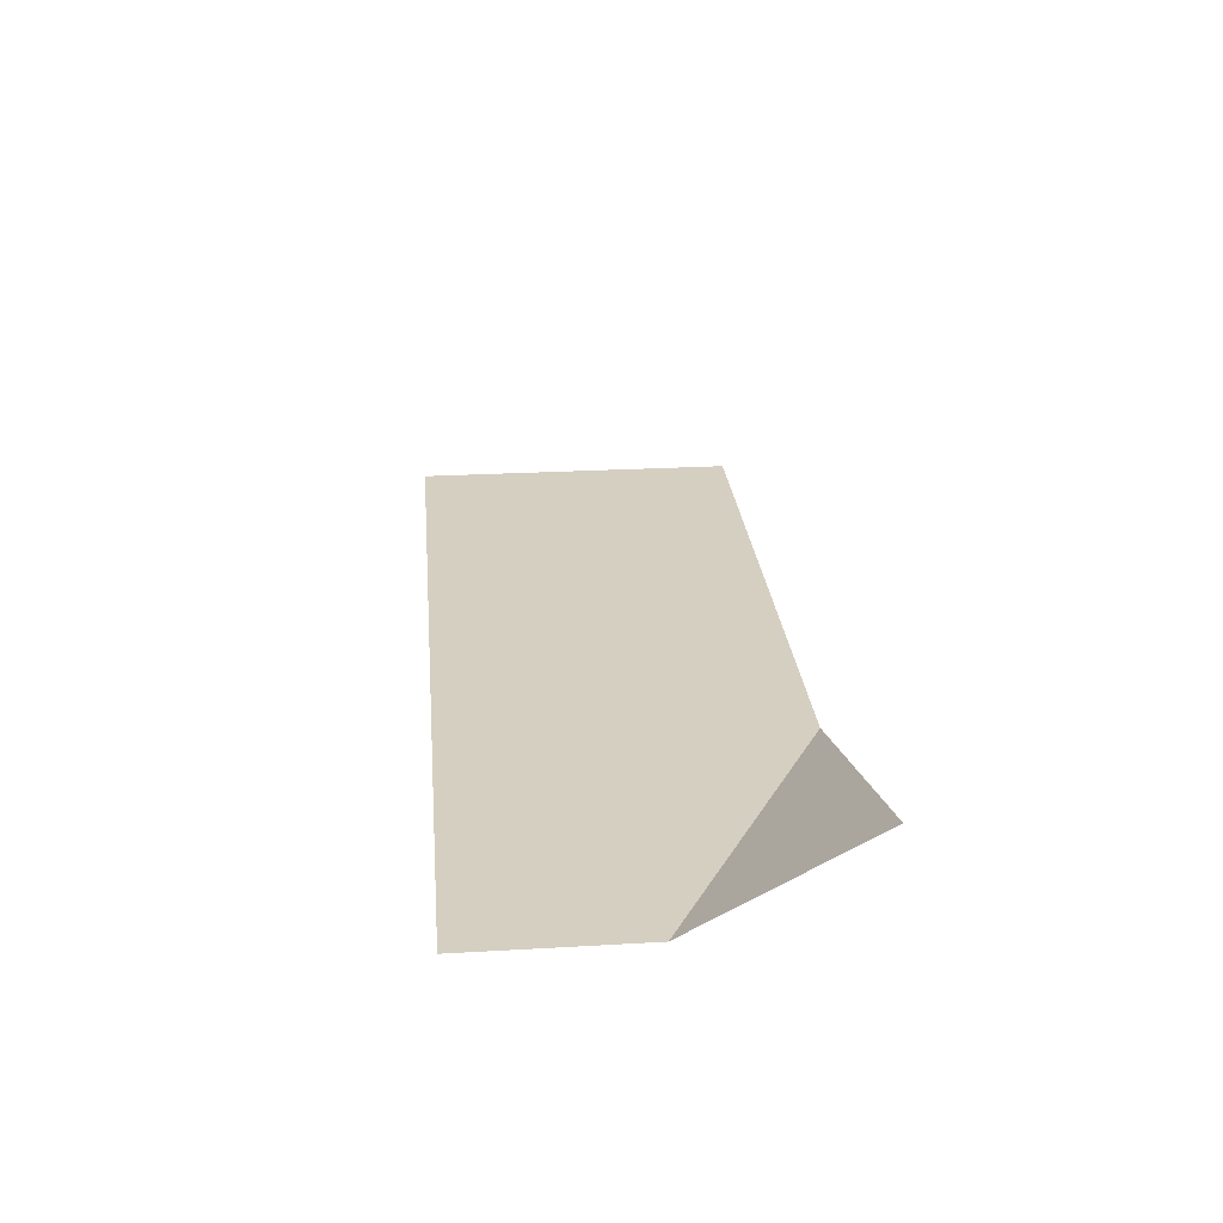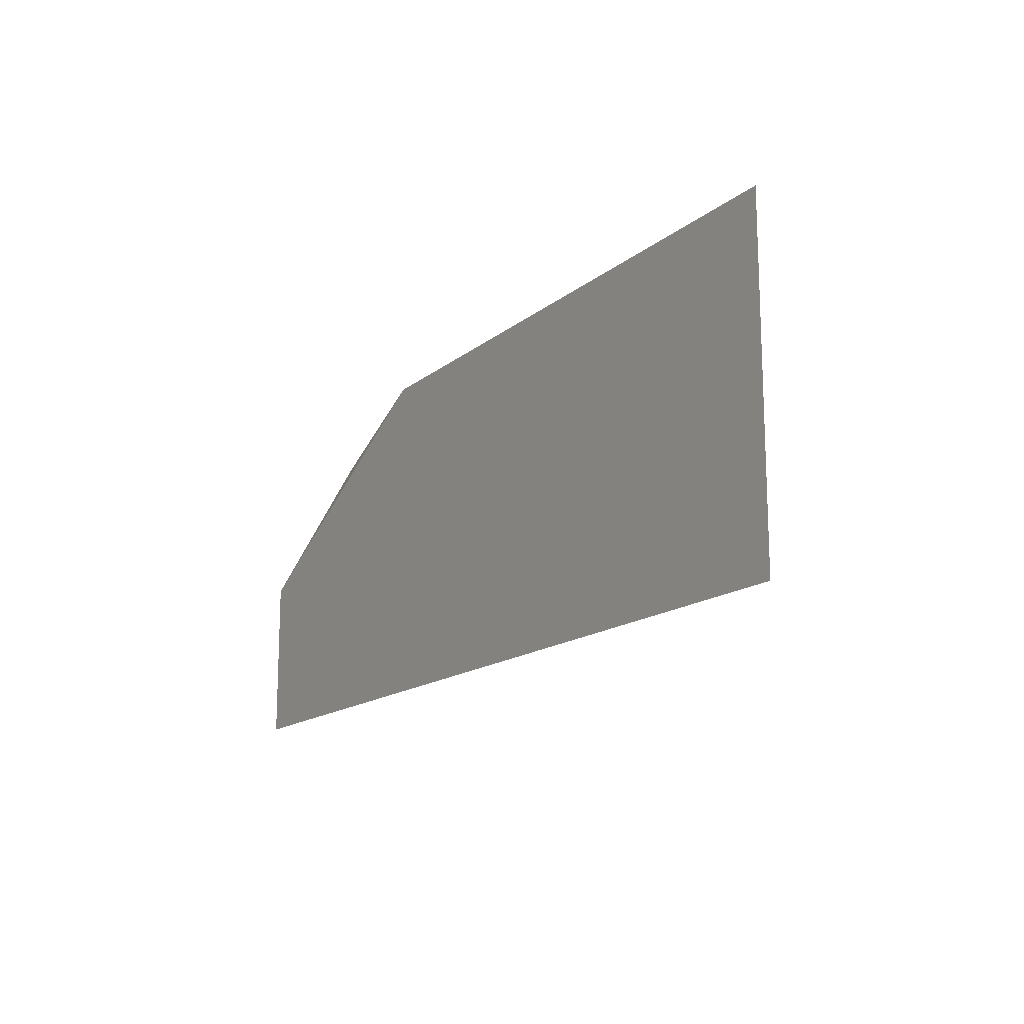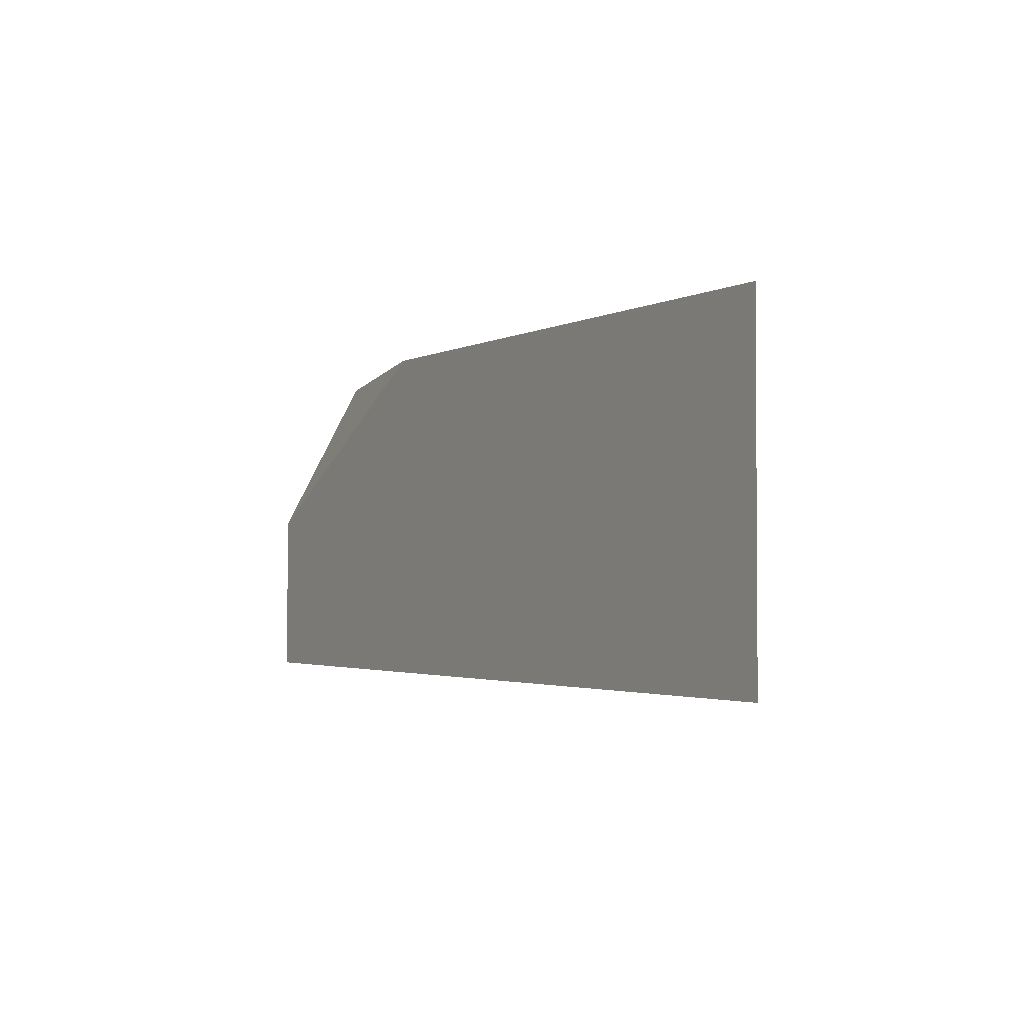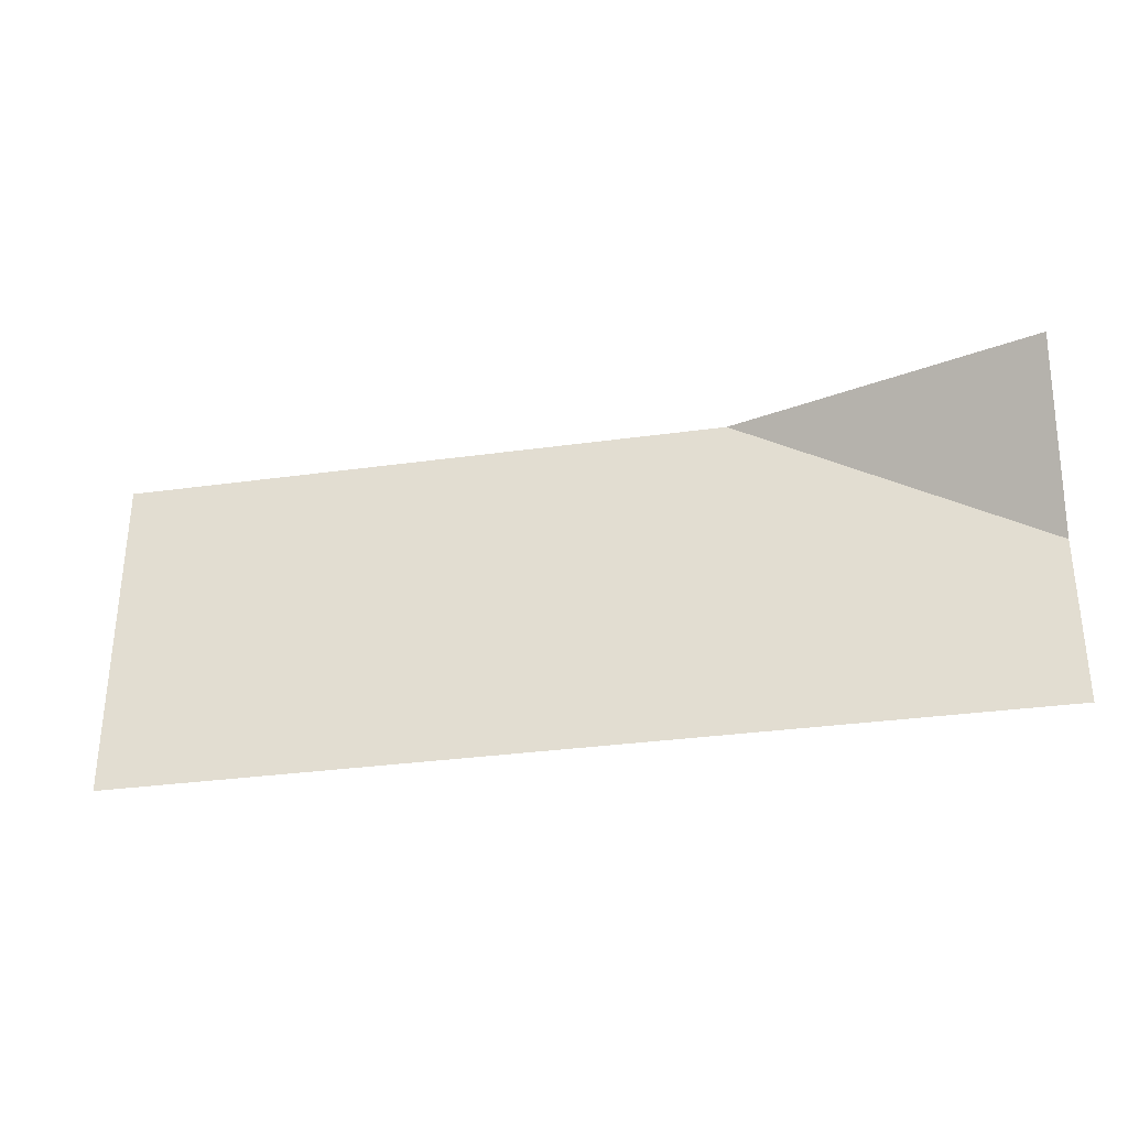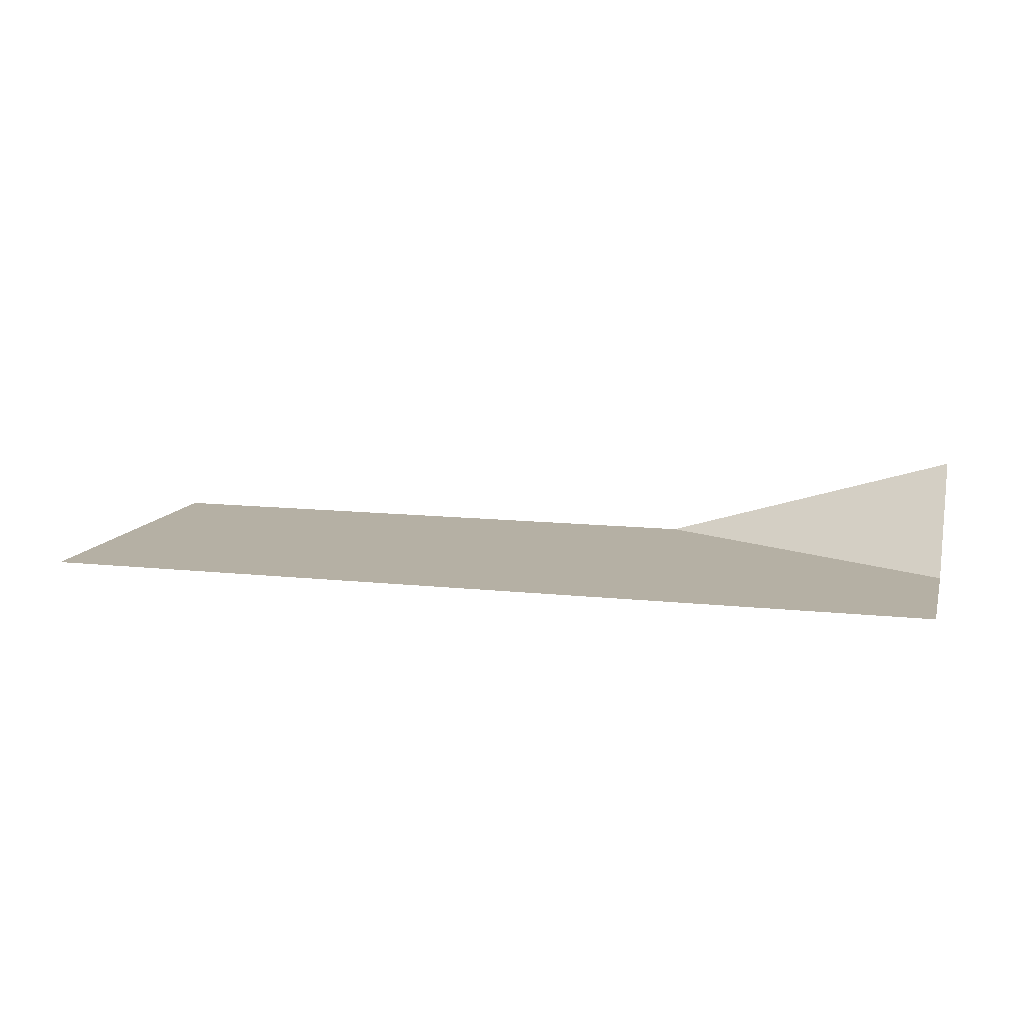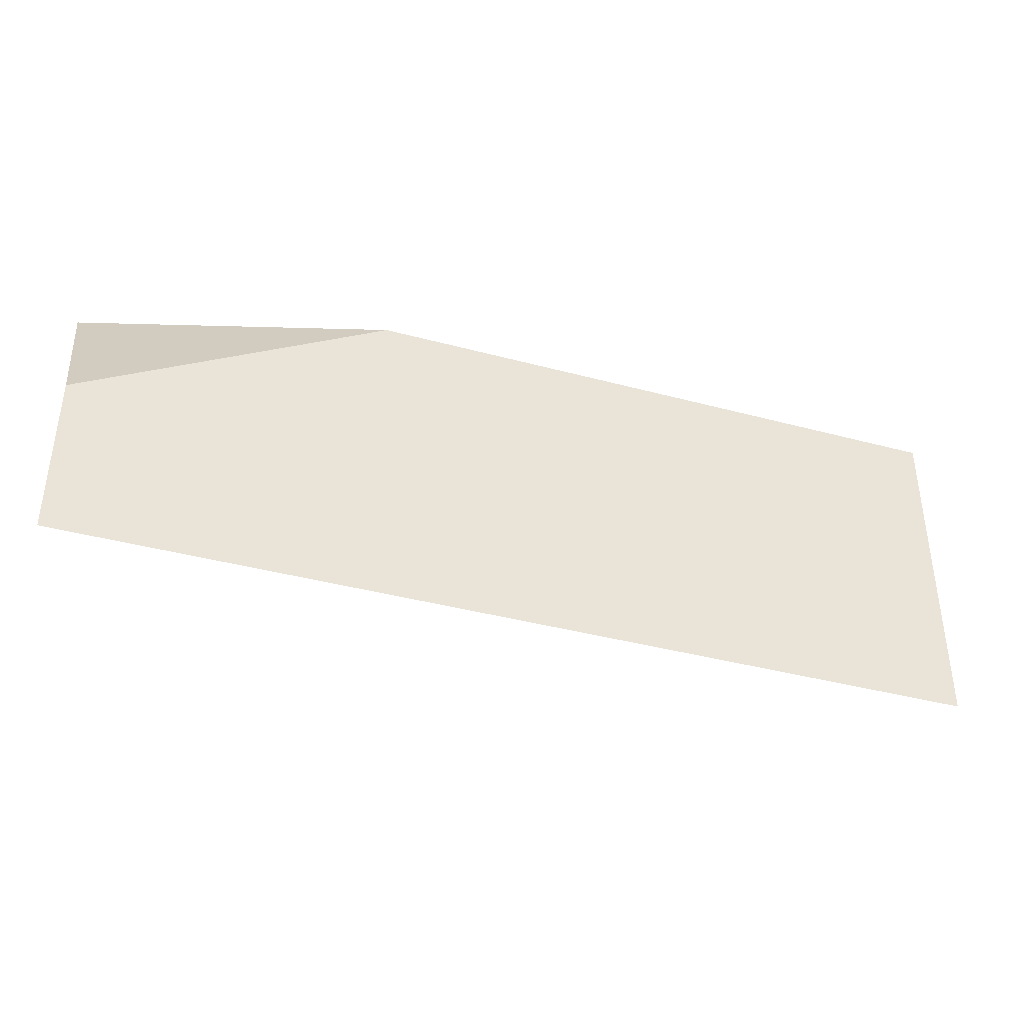
<metadata>
{"format":"obj","ext":"obj","renderer":"f3d","projection":"perspective","resolution":1024,"background":"white","views":[{"elev":25.9,"azim":84.8,"up":"+Z"},{"elev":-15.2,"azim":-121.7,"up":"+Y"},{"elev":-2.3,"azim":-120.7,"up":"+Y"},{"elev":-32.2,"azim":11.0,"up":"+Y"},{"elev":11.6,"azim":14.9,"up":"+Z"},{"elev":-38.8,"azim":161.3,"up":"+Y"}]}
</metadata>
<code>
v 0 0 0
v 1 0 0
v 2 0 0
v 3 0 0
v 0 0.55 0
v 1 0.55 0
v 2 0.55 0
v 3 0.55 0
v 0 1.1 0
v 1 1.1 0
v 2 1.1 0
v 3 1.1 0.3
f 1 2 5
f 2 6 5
f 2 3 6
f 3 7 6
f 3 4 7
f 4 8 7
f 5 6 9
f 6 10 9
f 6 7 10
f 7 11 10
f 7 8 11
f 8 12 11

</code>
